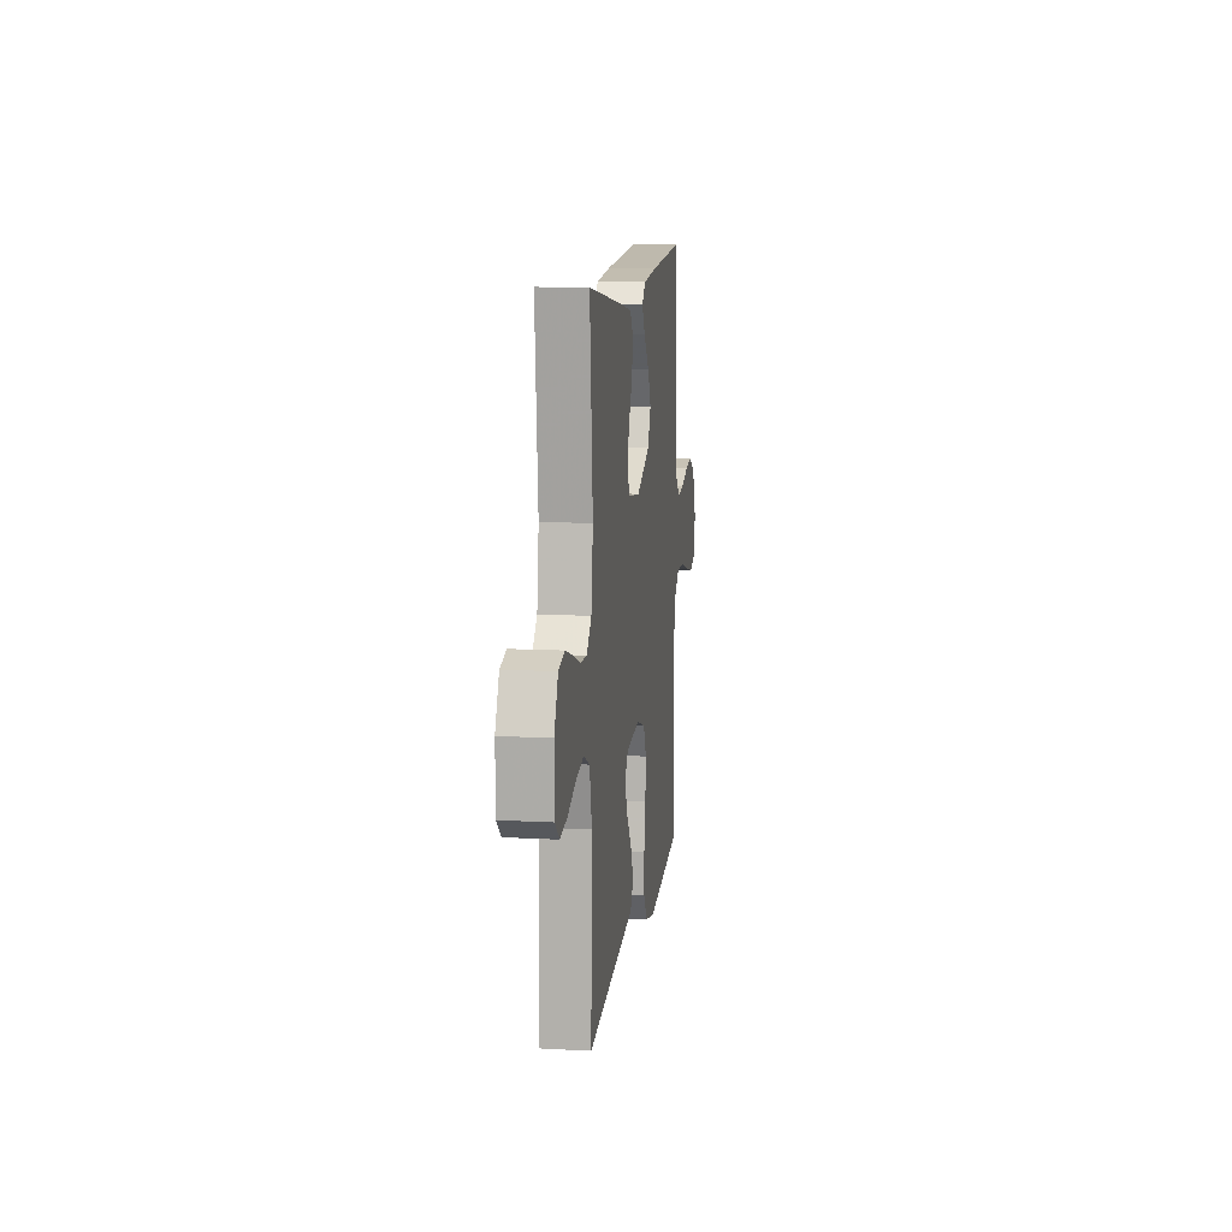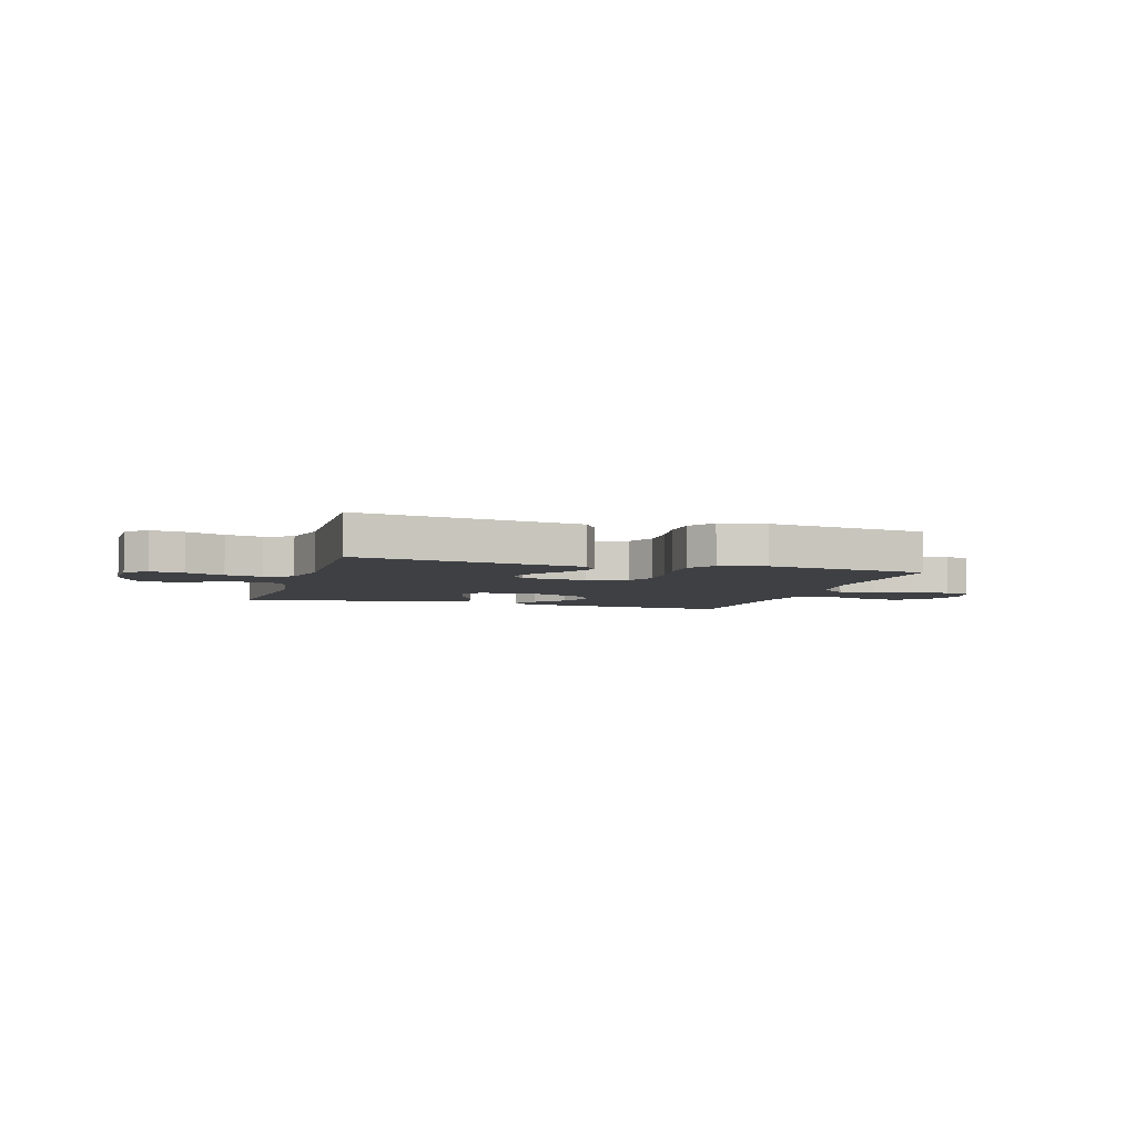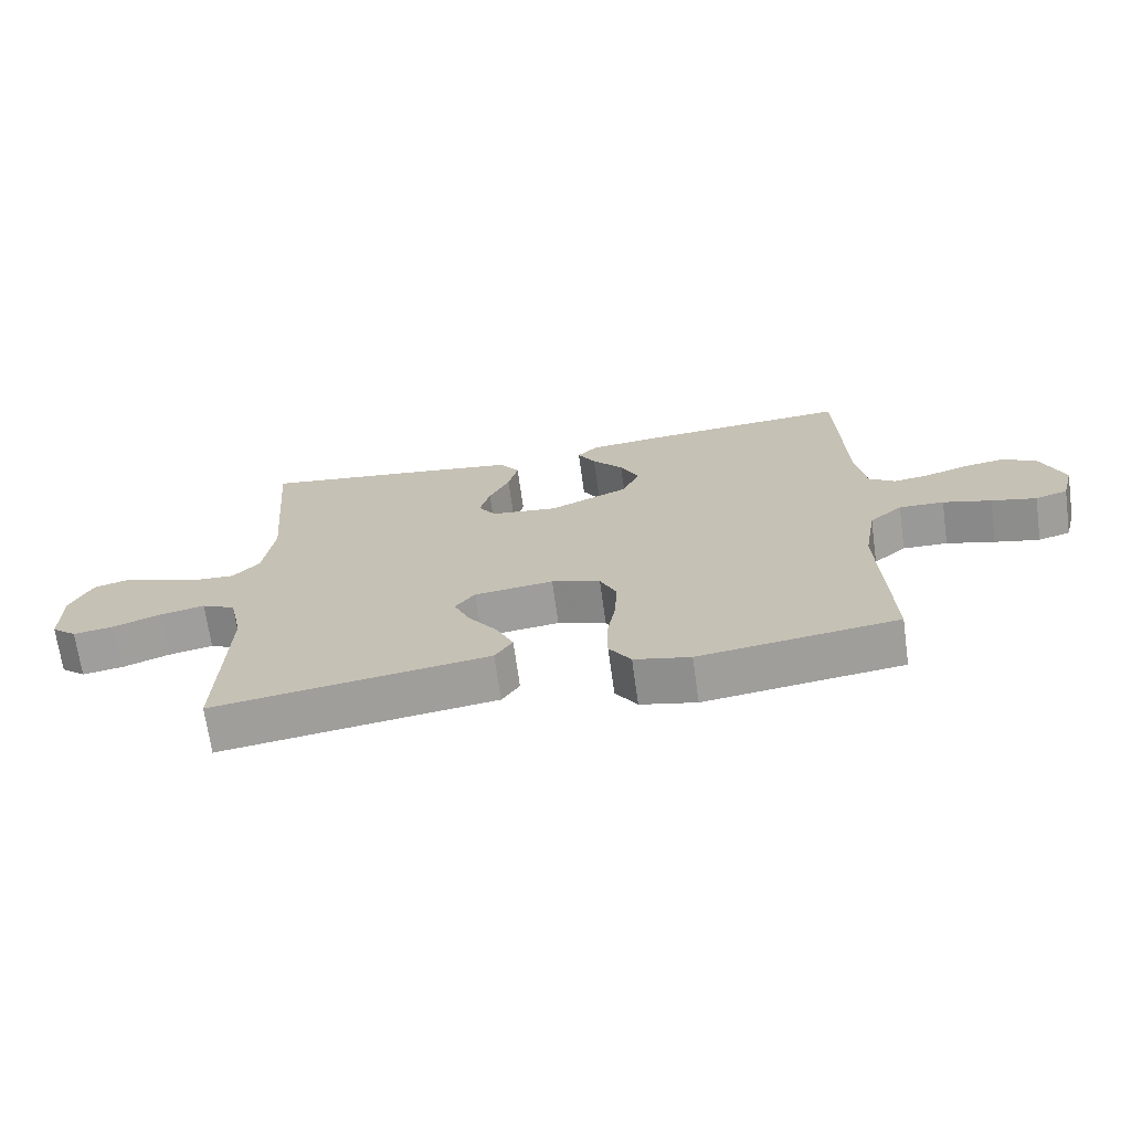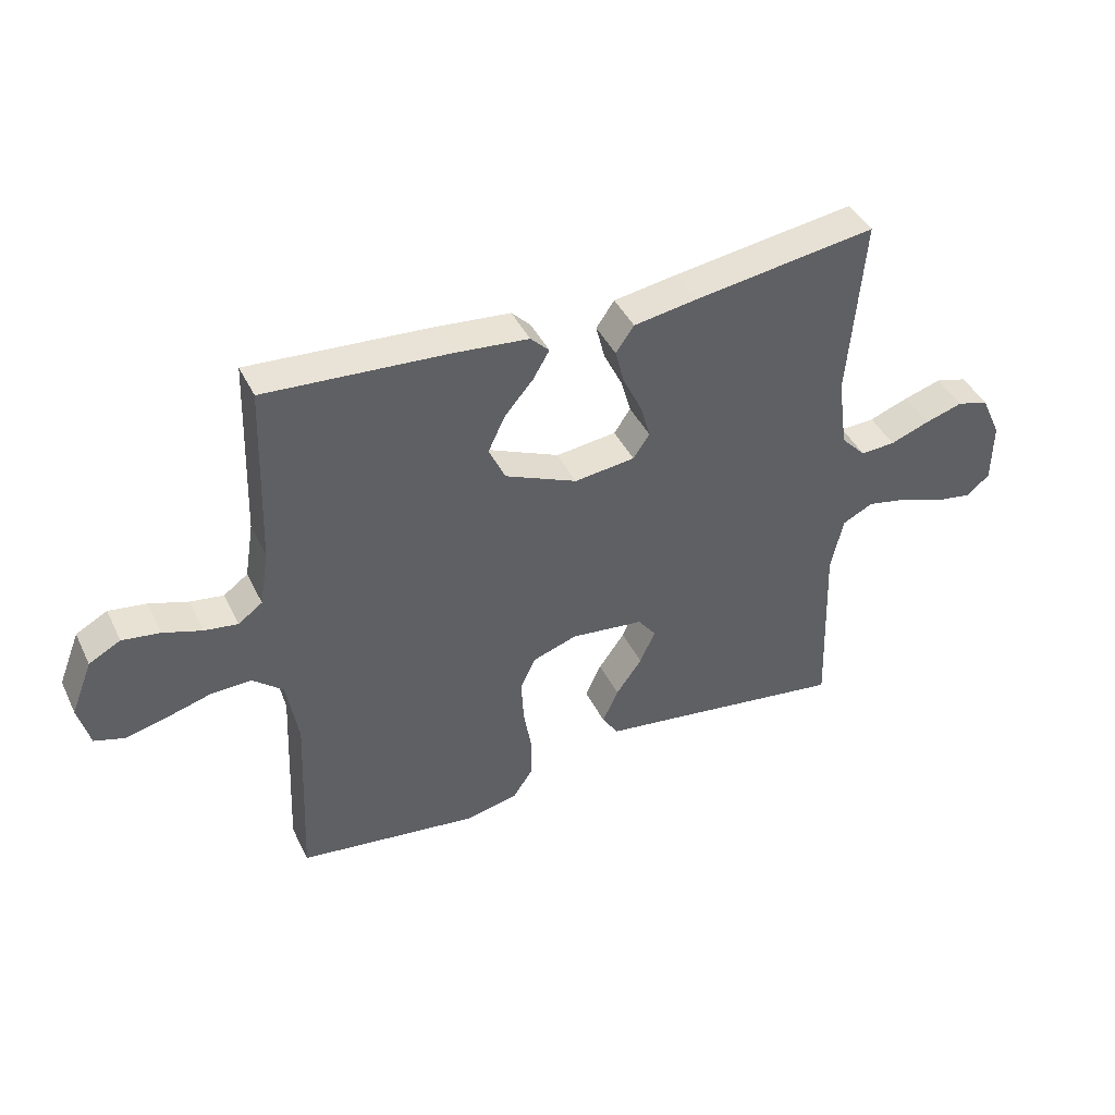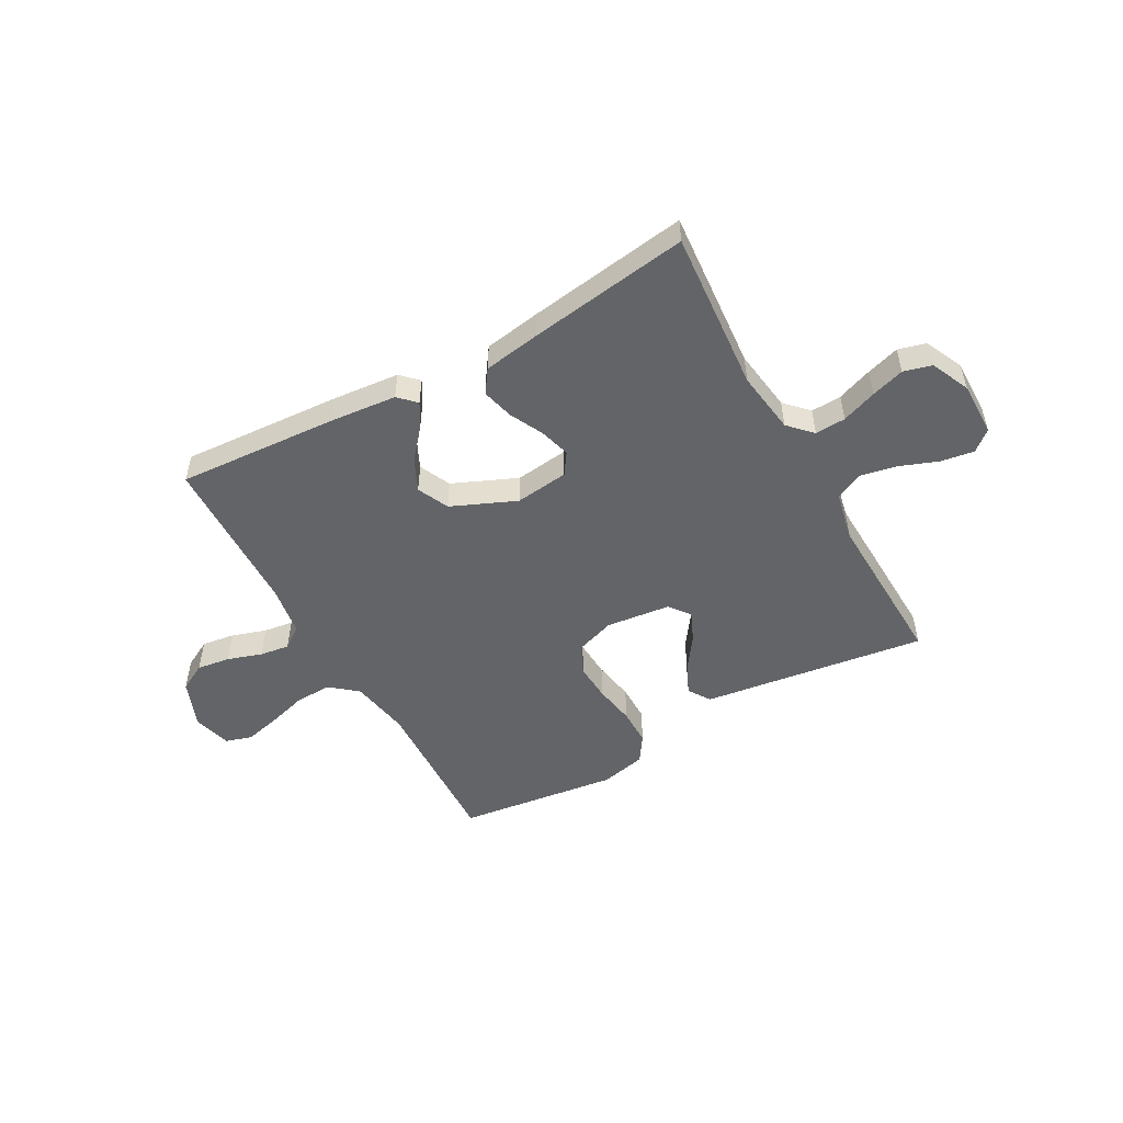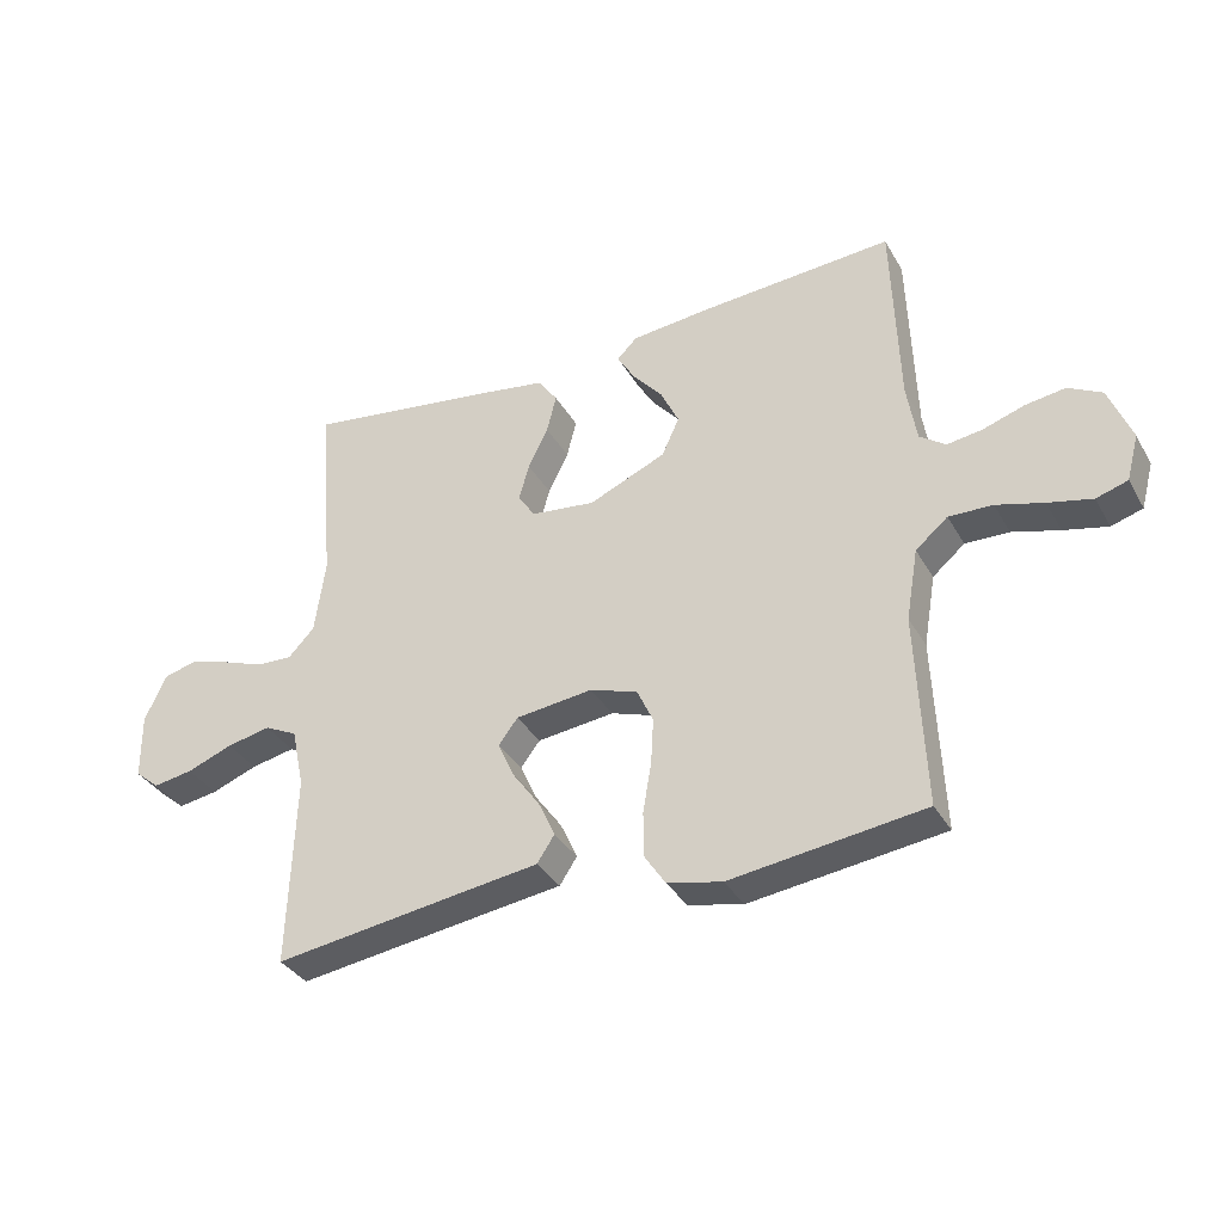
<metadata>
{"format":"obj","ext":"obj","renderer":"f3d","projection":"perspective","resolution":1024,"background":"white","views":[{"elev":11.4,"azim":97.5,"up":"+Z"},{"elev":-4.9,"azim":162.8,"up":"+Y"},{"elev":-69.3,"azim":-172.1,"up":"+Z"},{"elev":42.3,"azim":-24.4,"up":"+Z"},{"elev":-51.1,"azim":29.2,"up":"+Y"},{"elev":-35.0,"azim":-153.8,"up":"+Z"}]}
</metadata>
<code>
v 0.5 0.07 0.5
v 0.475 0.07 0.2
v 0.491 0.07 0.083
v 0.532 0.07 0.04
v 0.589 0.07 0.043
v 0.654 0.07 0.067
v 0.716 0.07 0.086
v 0.768 0.07 0.072
v 0.801 0.07 0
v 0.8 0.07 -0.102
v 0.762 0.07 -0.134
v 0.7 0.07 -0.124
v 0.629 0.07 -0.097
v 0.561 0.07 -0.083
v 0.51 0.07 -0.108
v 0.49 0.07 -0.2
v 0.5 0.07 -0.5
v 0.2 0.07 -0.458
v 0.083 0.07 -0.442
v 0.056 0.07 -0.401
v 0.082 0.07 -0.344
v 0.125 0.07 -0.284
v 0.15 0.07 -0.228
v 0.12 0.07 -0.189
v 0 0.07 -0.175
v -0.074 0.07 -0.2
v -0.099 0.07 -0.254
v -0.095 0.07 -0.325
v -0.082 0.07 -0.401
v -0.082 0.07 -0.47
v -0.115 0.07 -0.52
v -0.2 0.07 -0.539
v -0.5 0.07 -0.5
v -0.487 0.07 -0.2
v -0.506 0.07 -0.089
v -0.556 0.07 -0.047
v -0.624 0.07 -0.049
v -0.697 0.07 -0.07
v -0.765 0.07 -0.086
v -0.814 0.07 -0.071
v -0.833 0.07 0
v -0.798 0.07 0.089
v -0.746 0.07 0.117
v -0.684 0.07 0.108
v -0.62 0.07 0.087
v -0.565 0.07 0.079
v -0.525 0.07 0.108
v -0.51 0.07 0.2
v -0.5 0.07 0.5
v -0.2 0.07 0.48
v -0.076 0.07 0.468
v -0.045 0.07 0.437
v -0.072 0.07 0.391
v -0.119 0.07 0.336
v -0.147 0.07 0.277
v -0.12 0.07 0.218
v 0 0.07 0.166
v 0.1 0.07 0.178
v 0.127 0.07 0.218
v 0.111 0.07 0.275
v 0.08 0.07 0.338
v 0.065 0.07 0.397
v 0.095 0.07 0.44
v 0.2 0.07 0.457
v 0.5 0 0.5
v 0.475 0 0.2
v 0.491 0 0.083
v 0.532 0 0.04
v 0.589 0 0.043
v 0.654 0 0.067
v 0.716 0 0.086
v 0.768 0 0.072
v 0.801 0 0
v 0.8 0 -0.102
v 0.762 0 -0.134
v 0.7 0 -0.124
v 0.629 0 -0.097
v 0.561 0 -0.083
v 0.51 0 -0.108
v 0.49 0 -0.2
v 0.5 0 -0.5
v 0.2 0 -0.458
v 0.083 0 -0.442
v 0.056 0 -0.401
v 0.082 0 -0.344
v 0.125 0 -0.284
v 0.15 0 -0.228
v 0.12 0 -0.189
v 0 0 -0.175
v -0.074 0 -0.2
v -0.099 0 -0.254
v -0.095 0 -0.325
v -0.082 0 -0.401
v -0.082 0 -0.47
v -0.115 0 -0.52
v -0.2 0 -0.539
v -0.5 0 -0.5
v -0.487 0 -0.2
v -0.506 0 -0.089
v -0.556 0 -0.047
v -0.624 0 -0.049
v -0.697 0 -0.07
v -0.765 0 -0.086
v -0.814 0 -0.071
v -0.833 0 0
v -0.798 0 0.089
v -0.746 0 0.117
v -0.684 0 0.108
v -0.62 0 0.087
v -0.565 0 0.079
v -0.525 0 0.108
v -0.51 0 0.2
v -0.5 0 0.5
v -0.2 0 0.48
v -0.076 0 0.468
v -0.045 0 0.437
v -0.072 0 0.391
v -0.119 0 0.336
v -0.147 0 0.277
v -0.12 0 0.218
v 0 0 0.166
v 0.1 0 0.178
v 0.127 0 0.218
v 0.111 0 0.275
v 0.08 0 0.338
v 0.065 0 0.397
v 0.095 0 0.44
v 0.2 0 0.457
f 63 64 1 2
f 60 61 62 63
f 59 60 63 2
f 58 59 2 3
f 57 58 3 4
f 51 52 53 54
f 51 54 55
f 48 49 50 51
f 47 48 51 55
f 46 47 55 56
f 42 43 44 45
f 42 45 46
f 41 42 46
f 40 41 46
f 37 38 39 40
f 37 40 46 56
f 31 32 33 34
f 31 34 35
f 28 29 30 31
f 27 28 31 35
f 26 27 35 36
f 19 20 21 22
f 18 19 22 23
f 16 17 18 23
f 15 16 23 24
f 10 11 12 13
f 10 13 14
f 9 10 14
f 8 9 14
f 5 6 7 8
f 5 8 14 15
f 36 37 56 57
f 25 26 36 57
f 25 57 4
f 15 24 25
f 4 5 15 25
f 66 65 128 127
f 127 126 125 124
f 66 127 124 123
f 67 66 123 122
f 68 67 122 121
f 118 117 116 115
f 119 118 115
f 115 114 113 112
f 119 115 112 111
f 120 119 111 110
f 109 108 107 106
f 110 109 106
f 110 106 105
f 110 105 104
f 104 103 102 101
f 120 110 104 101
f 98 97 96 95
f 99 98 95
f 95 94 93 92
f 99 95 92 91
f 100 99 91 90
f 86 85 84 83
f 87 86 83 82
f 87 82 81 80
f 88 87 80 79
f 77 76 75 74
f 78 77 74
f 78 74 73
f 78 73 72
f 72 71 70 69
f 79 78 72 69
f 121 120 101 100
f 121 100 90 89
f 68 121 89
f 89 88 79
f 89 79 69 68
f 1 65 66 2
f 2 66 67 3
f 3 67 68 4
f 4 68 69 5
f 5 69 70 6
f 6 70 71 7
f 7 71 72 8
f 8 72 73 9
f 9 73 74 10
f 10 74 75 11
f 11 75 76 12
f 12 76 77 13
f 13 77 78 14
f 14 78 79 15
f 15 79 80 16
f 16 80 81 17
f 17 81 82 18
f 18 82 83 19
f 19 83 84 20
f 20 84 85 21
f 21 85 86 22
f 22 86 87 23
f 23 87 88 24
f 24 88 89 25
f 25 89 90 26
f 26 90 91 27
f 27 91 92 28
f 28 92 93 29
f 29 93 94 30
f 30 94 95 31
f 31 95 96 32
f 32 96 97 33
f 33 97 98 34
f 34 98 99 35
f 35 99 100 36
f 36 100 101 37
f 37 101 102 38
f 38 102 103 39
f 39 103 104 40
f 40 104 105 41
f 41 105 106 42
f 42 106 107 43
f 43 107 108 44
f 44 108 109 45
f 45 109 110 46
f 46 110 111 47
f 47 111 112 48
f 48 112 113 49
f 49 113 114 50
f 50 114 115 51
f 51 115 116 52
f 52 116 117 53
f 53 117 118 54
f 54 118 119 55
f 55 119 120 56
f 56 120 121 57
f 57 121 122 58
f 58 122 123 59
f 59 123 124 60
f 60 124 125 61
f 61 125 126 62
f 62 126 127 63
f 63 127 128 64
f 64 128 65 1

</code>
